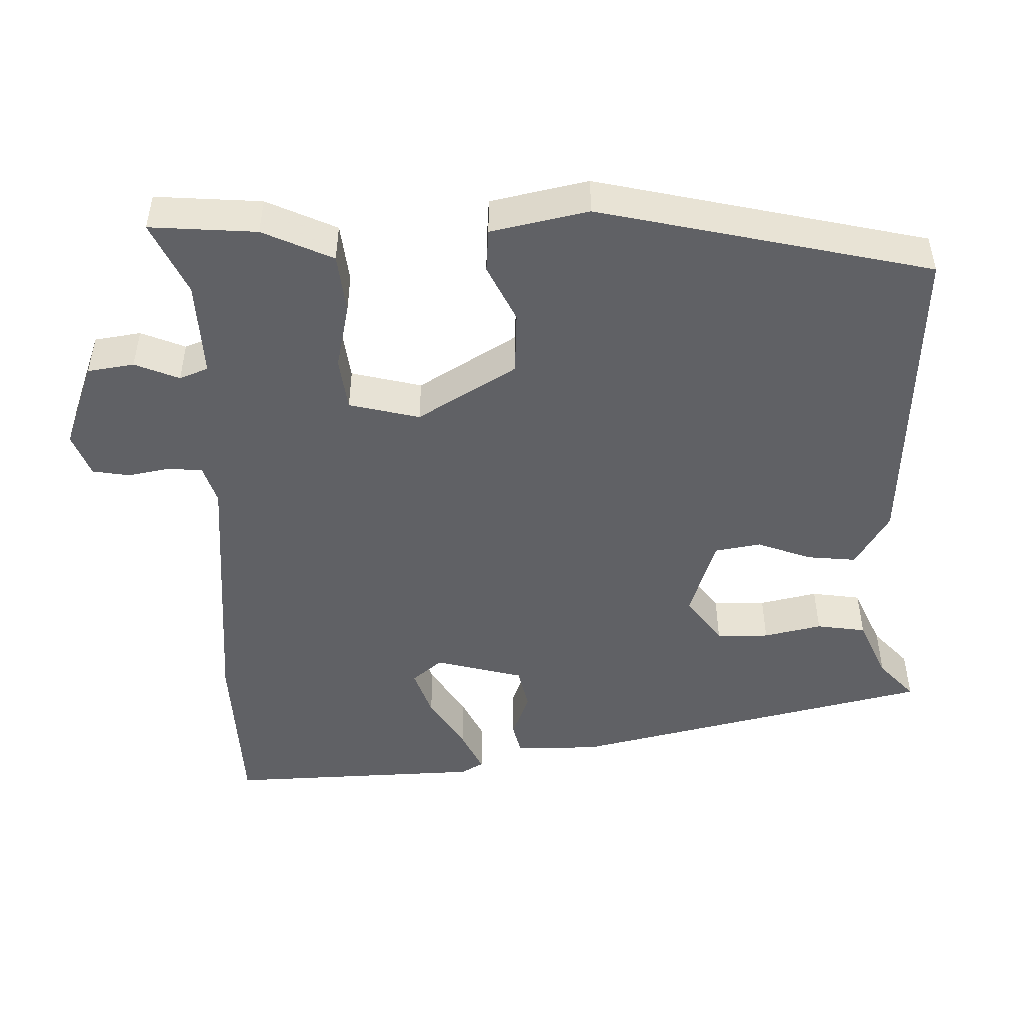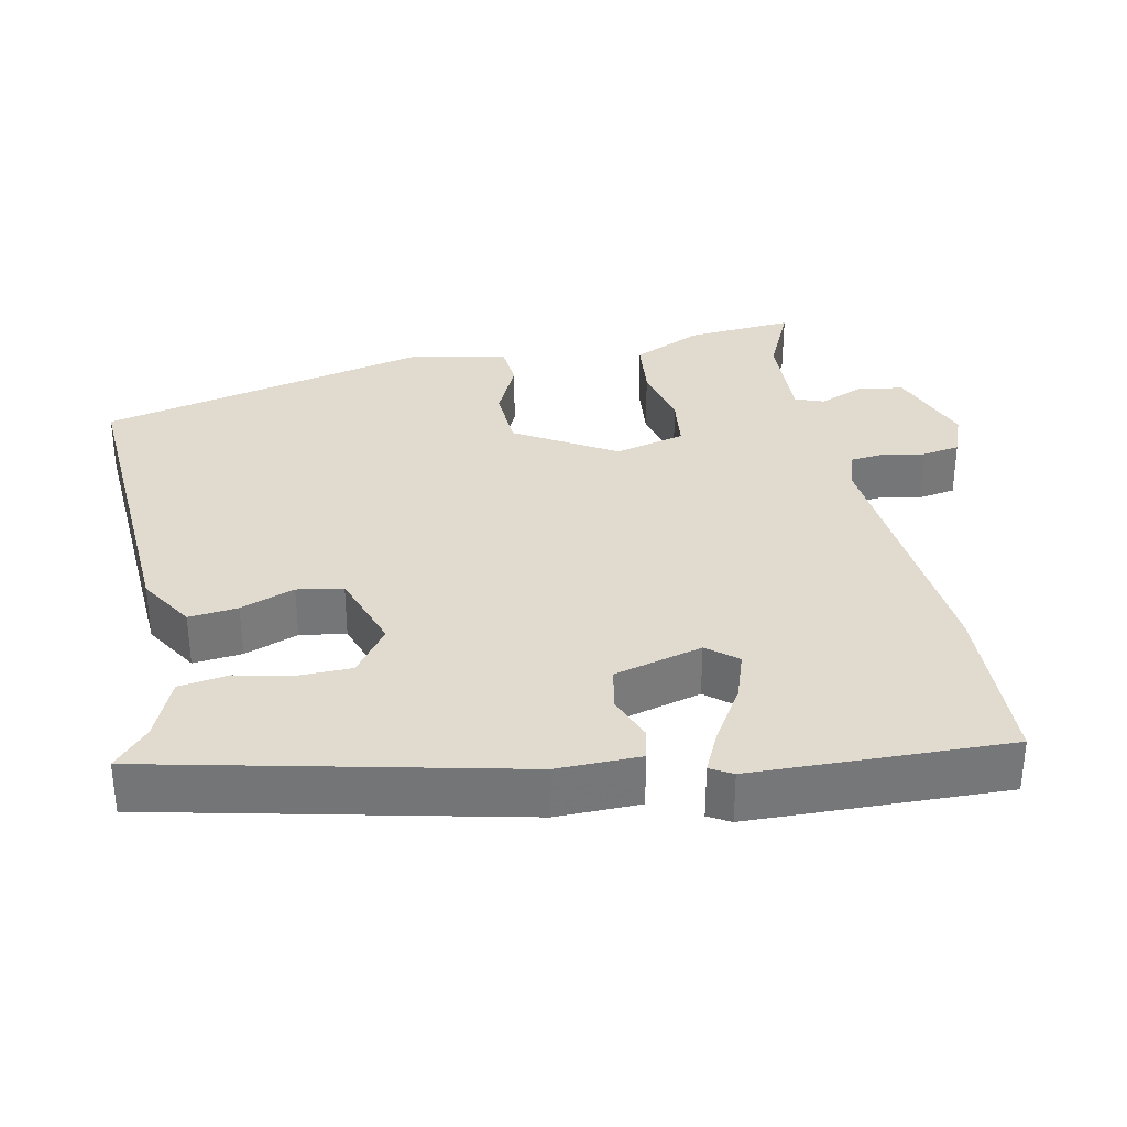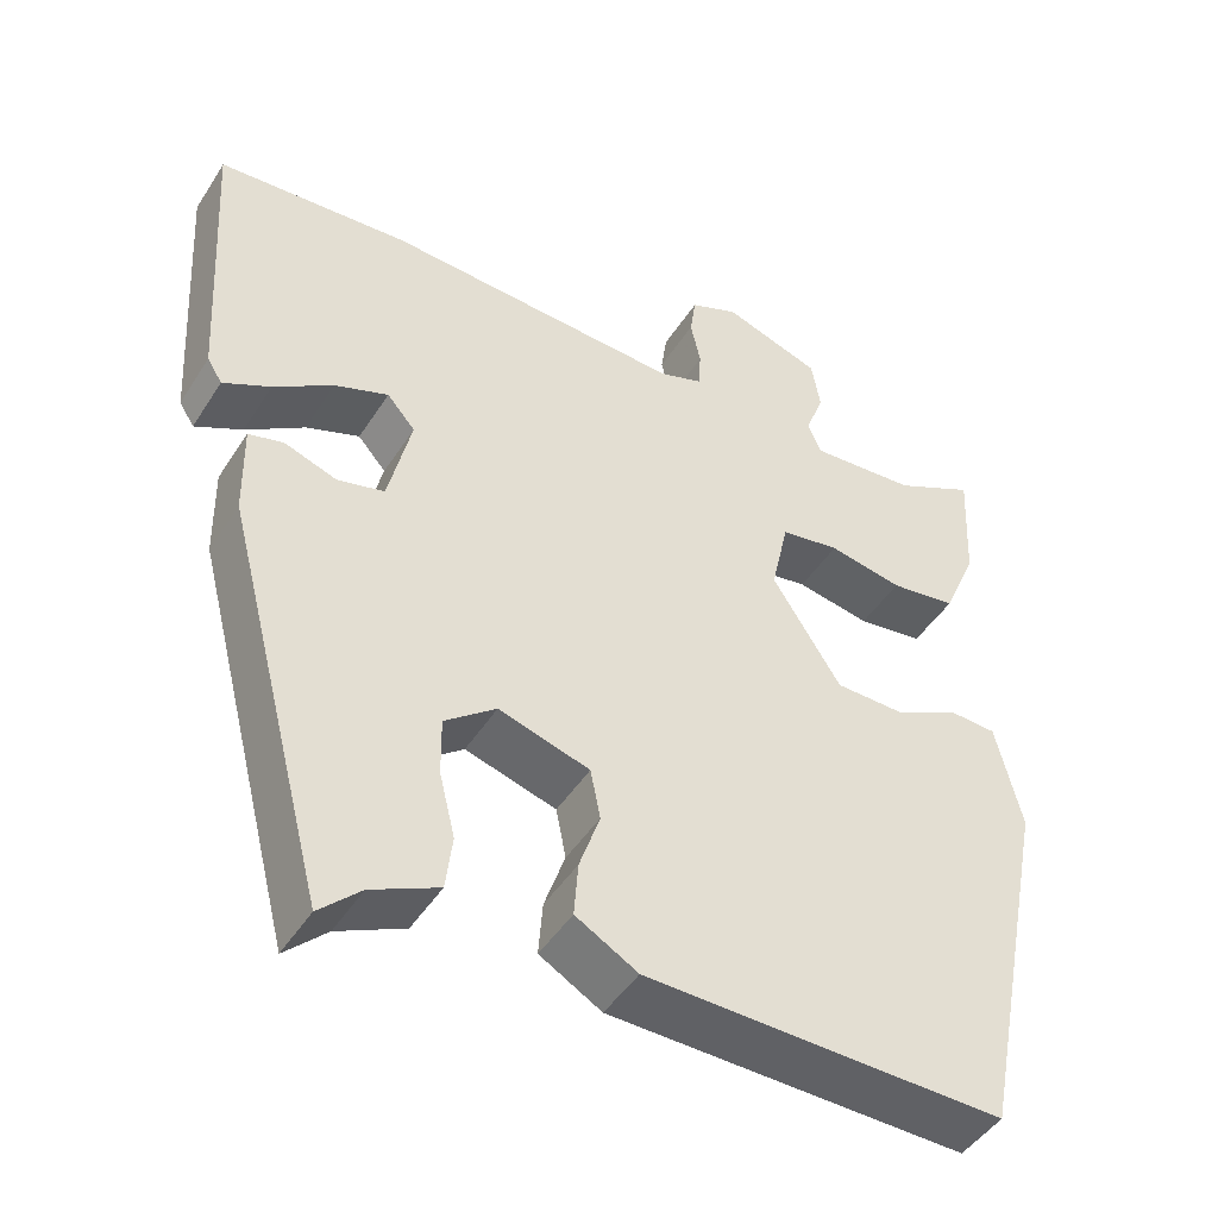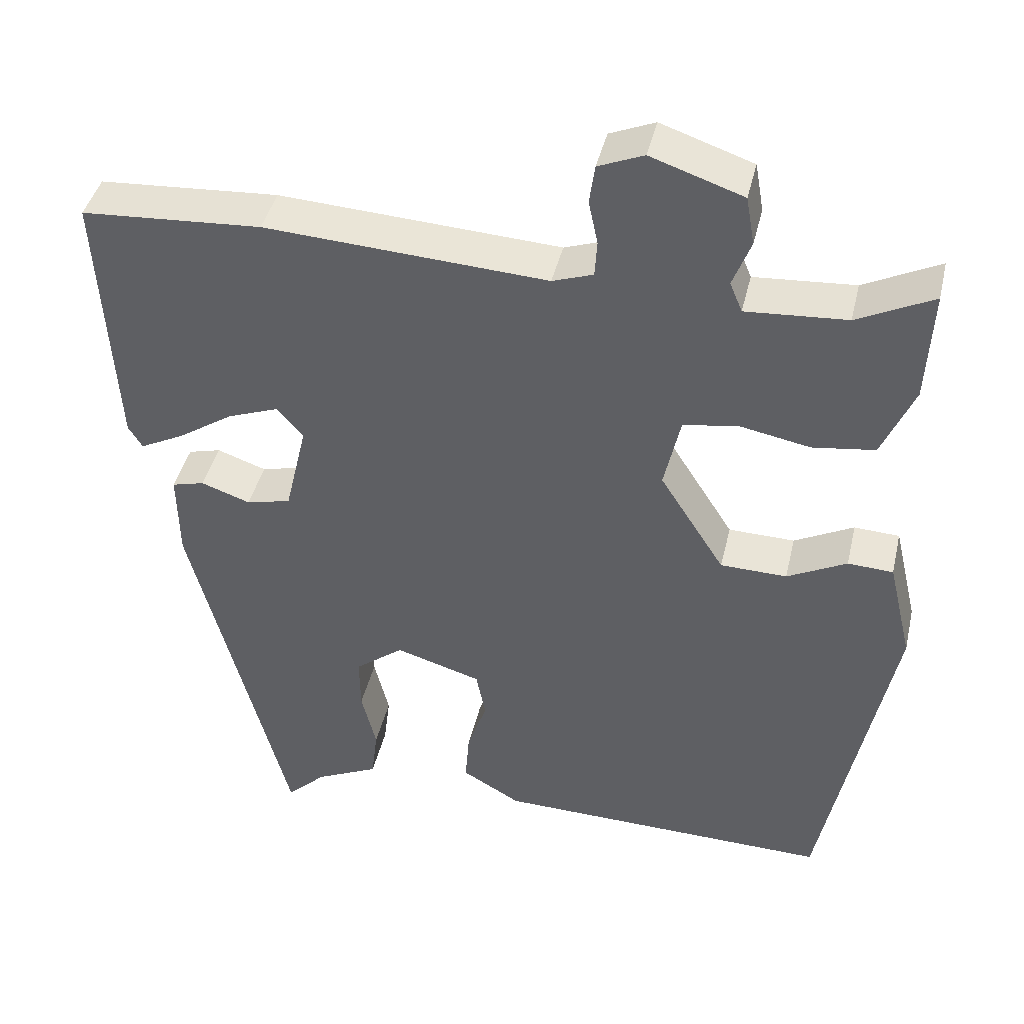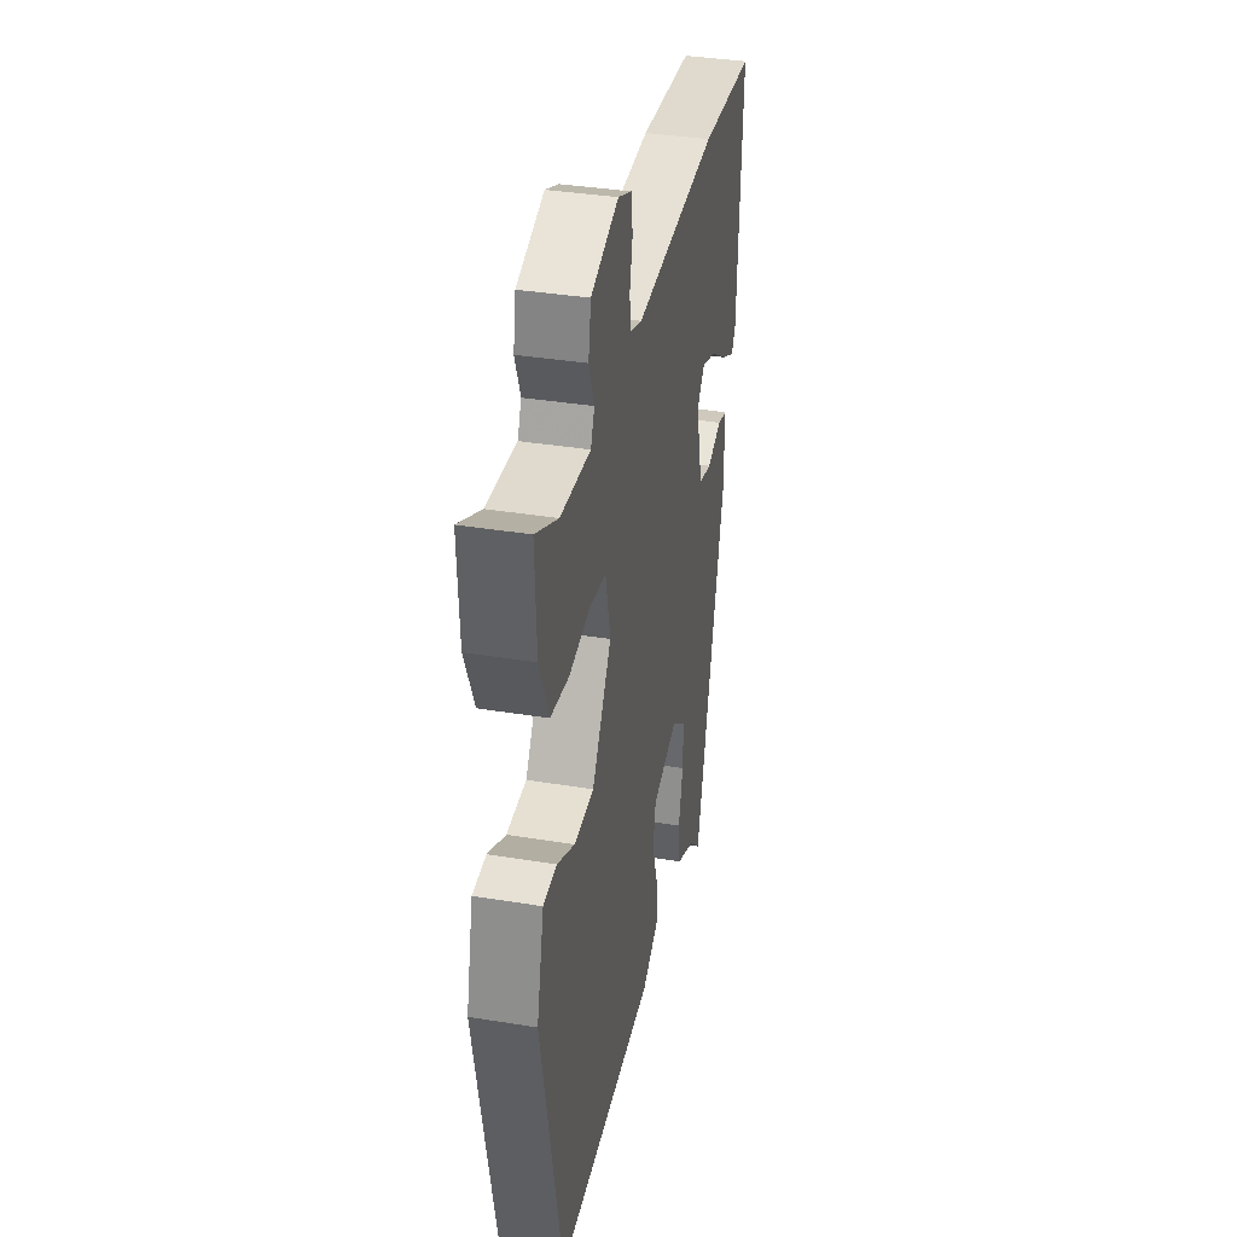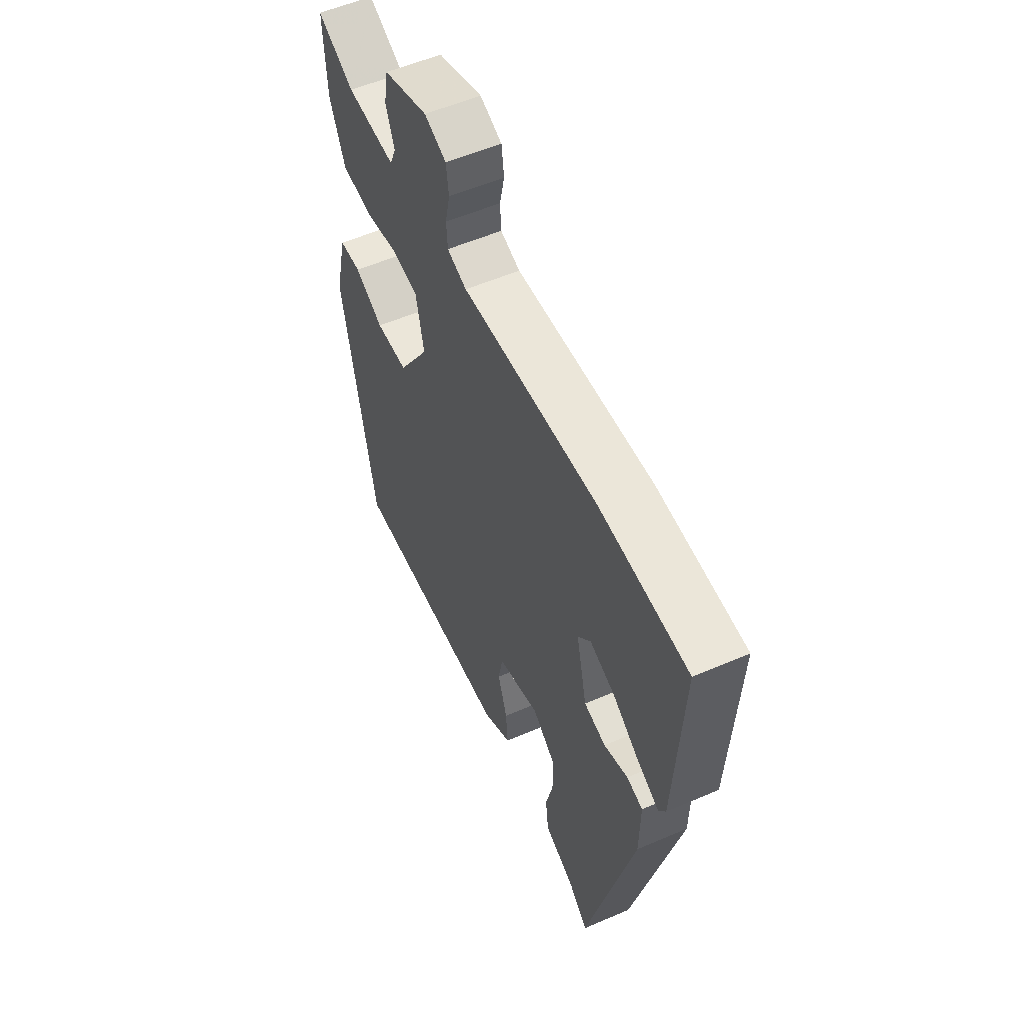
<metadata>
{"format":"obj","ext":"obj","renderer":"f3d","projection":"perspective","resolution":1024,"background":"white","views":[{"elev":-48.6,"azim":90.0,"up":"+Y"},{"elev":33.4,"azim":-103.4,"up":"+Y"},{"elev":-46.2,"azim":-30.8,"up":"+Z"},{"elev":42.0,"azim":13.0,"up":"+Z"},{"elev":36.4,"azim":102.1,"up":"+Z"},{"elev":55.3,"azim":-114.5,"up":"+Z"}]}
</metadata>
<code>
v -0.356 0.07 -0.53
v -0.481 0.07 -0.048
v -0.483 0.07 0.064
v -0.441 0.07 0.075
v -0.378 0.07 0.053
v -0.321 0.07 0.067
v -0.293 0.07 0.186
v -0.327 0.07 0.225
v -0.392 0.07 0.201
v -0.463 0.07 0.154
v -0.52 0.07 0.125
v -0.538 0.07 0.154
v -0.558 0.07 0.496
v -0.327 0.07 0.511
v 0.034 0.07 0.49
v 0.086 0.07 0.508
v 0.089 0.07 0.554
v 0.077 0.07 0.61
v 0.084 0.07 0.66
v 0.142 0.07 0.684
v 0.26 0.07 0.644
v 0.271 0.07 0.582
v 0.248 0.07 0.522
v 0.264 0.07 0.484
v 0.393 0.07 0.493
v 0.49 0.07 0.541
v 0.483 0.07 0.398
v 0.442 0.07 0.303
v 0.362 0.07 0.292
v 0.273 0.07 0.309
v 0.202 0.07 0.298
v 0.181 0.07 0.203
v 0.264 0.07 0.073
v 0.349 0.07 0.071
v 0.425 0.07 0.11
v 0.483 0.07 0.107
v 0.514 0.07 -0.023
v 0.425 0.07 -0.469
v -0.008 0.07 -0.459
v -0.083 0.07 -0.416
v -0.078 0.07 -0.35
v -0.053 0.07 -0.277
v -0.065 0.07 -0.216
v -0.175 0.07 -0.183
v -0.237 0.07 -0.231
v -0.236 0.07 -0.301
v -0.217 0.07 -0.378
v -0.225 0.07 -0.444
v -0.306 0.07 -0.482
v -0.356 0 -0.53
v -0.481 0 -0.048
v -0.483 0 0.064
v -0.441 0 0.075
v -0.378 0 0.053
v -0.321 0 0.067
v -0.293 0 0.186
v -0.327 0 0.225
v -0.392 0 0.201
v -0.463 0 0.154
v -0.52 0 0.125
v -0.538 0 0.154
v -0.558 0 0.496
v -0.327 0 0.511
v 0.034 0 0.49
v 0.086 0 0.508
v 0.089 0 0.554
v 0.077 0 0.61
v 0.084 0 0.66
v 0.142 0 0.684
v 0.26 0 0.644
v 0.271 0 0.582
v 0.248 0 0.522
v 0.264 0 0.484
v 0.393 0 0.493
v 0.49 0 0.541
v 0.483 0 0.398
v 0.442 0 0.303
v 0.362 0 0.292
v 0.273 0 0.309
v 0.202 0 0.298
v 0.181 0 0.203
v 0.264 0 0.073
v 0.349 0 0.071
v 0.425 0 0.11
v 0.483 0 0.107
v 0.514 0 -0.023
v 0.425 0 -0.469
v -0.008 0 -0.459
v -0.083 0 -0.416
v -0.078 0 -0.35
v -0.053 0 -0.277
v -0.065 0 -0.216
v -0.175 0 -0.183
v -0.237 0 -0.231
v -0.236 0 -0.301
v -0.217 0 -0.378
v -0.225 0 -0.444
v -0.306 0 -0.482
f 46 47 48 49
f 45 46 49 1
f 39 40 41 42
f 39 42 43
f 38 39 43
f 37 38 43
f 34 35 36 37
f 33 34 37 43
f 32 33 43 44
f 27 28 29 30
f 25 26 27 30
f 24 25 30 31
f 23 24 31
f 20 21 22 23
f 17 18 19 20
f 16 17 20 23
f 15 16 23 31
f 9 10 11 12
f 8 9 12 13
f 7 8 13 14
f 2 3 4 5
f 45 1 2 5
f 45 5 6
f 44 45 6 7
f 15 31 32 44
f 7 14 15 44
f 98 97 96 95
f 50 98 95 94
f 91 90 89 88
f 92 91 88
f 92 88 87
f 92 87 86
f 86 85 84 83
f 92 86 83 82
f 93 92 82 81
f 79 78 77 76
f 79 76 75 74
f 80 79 74 73
f 80 73 72
f 72 71 70 69
f 69 68 67 66
f 72 69 66 65
f 80 72 65 64
f 61 60 59 58
f 62 61 58 57
f 63 62 57 56
f 54 53 52 51
f 54 51 50 94
f 55 54 94
f 56 55 94 93
f 93 81 80 64
f 93 64 63 56
f 1 50 51 2
f 2 51 52 3
f 3 52 53 4
f 4 53 54 5
f 5 54 55 6
f 6 55 56 7
f 7 56 57 8
f 8 57 58 9
f 9 58 59 10
f 10 59 60 11
f 11 60 61 12
f 12 61 62 13
f 13 62 63 14
f 14 63 64 15
f 15 64 65 16
f 16 65 66 17
f 17 66 67 18
f 18 67 68 19
f 19 68 69 20
f 20 69 70 21
f 21 70 71 22
f 22 71 72 23
f 23 72 73 24
f 24 73 74 25
f 25 74 75 26
f 26 75 76 27
f 27 76 77 28
f 28 77 78 29
f 29 78 79 30
f 30 79 80 31
f 31 80 81 32
f 32 81 82 33
f 33 82 83 34
f 34 83 84 35
f 35 84 85 36
f 36 85 86 37
f 37 86 87 38
f 38 87 88 39
f 39 88 89 40
f 40 89 90 41
f 41 90 91 42
f 42 91 92 43
f 43 92 93 44
f 44 93 94 45
f 45 94 95 46
f 46 95 96 47
f 47 96 97 48
f 48 97 98 49
f 49 98 50 1

</code>
